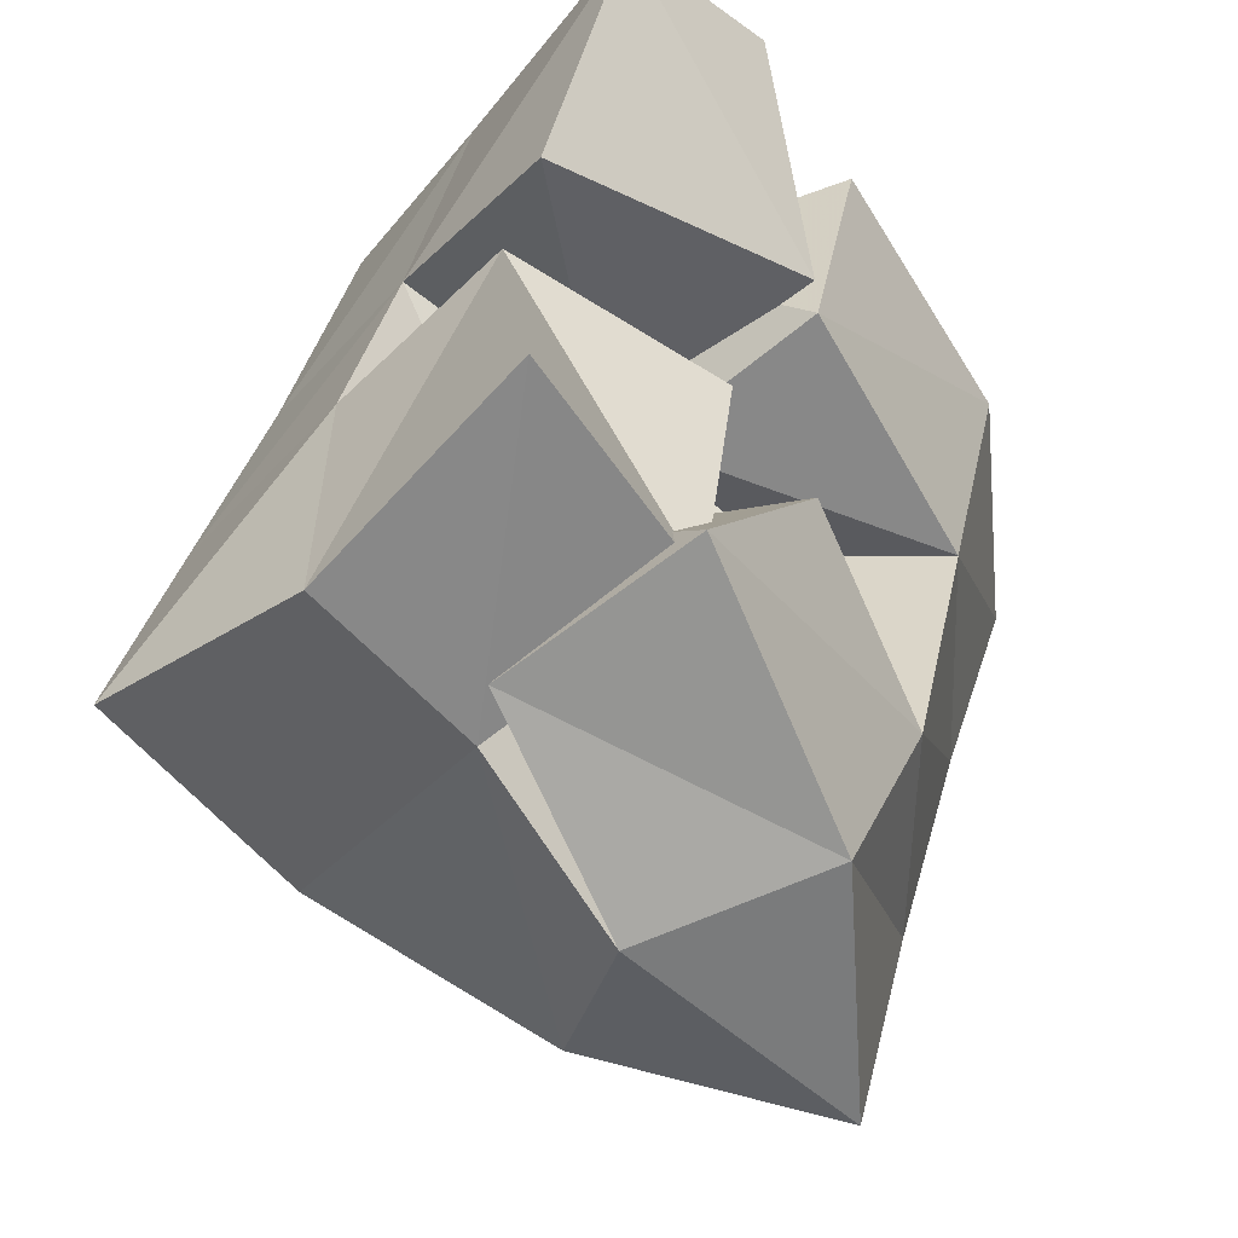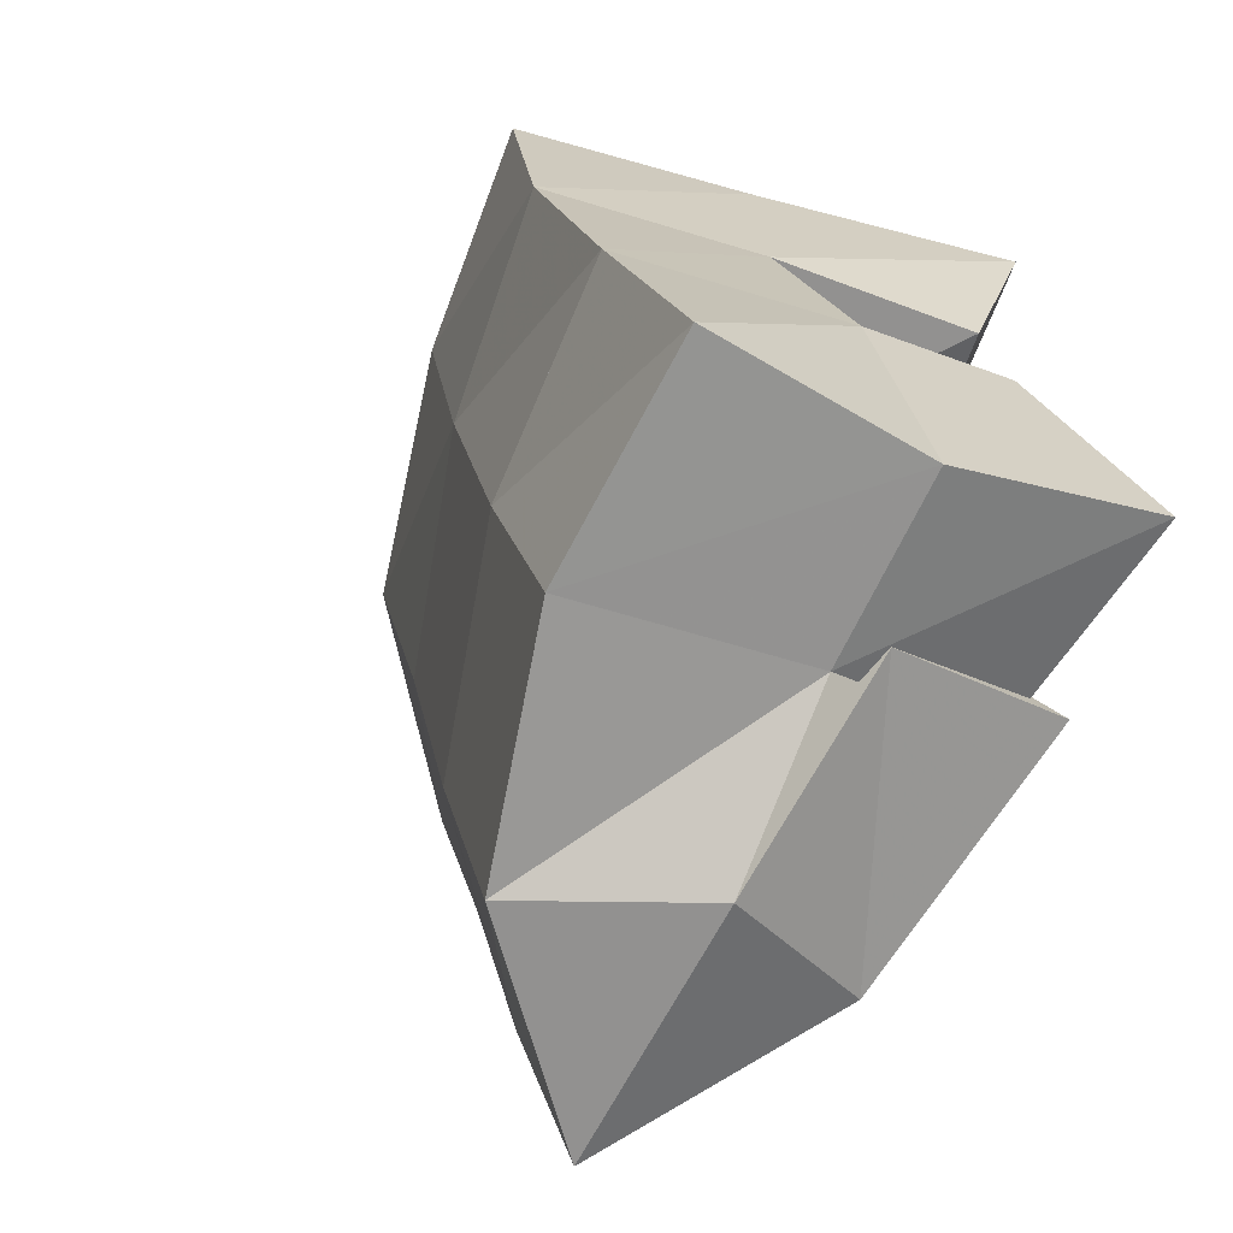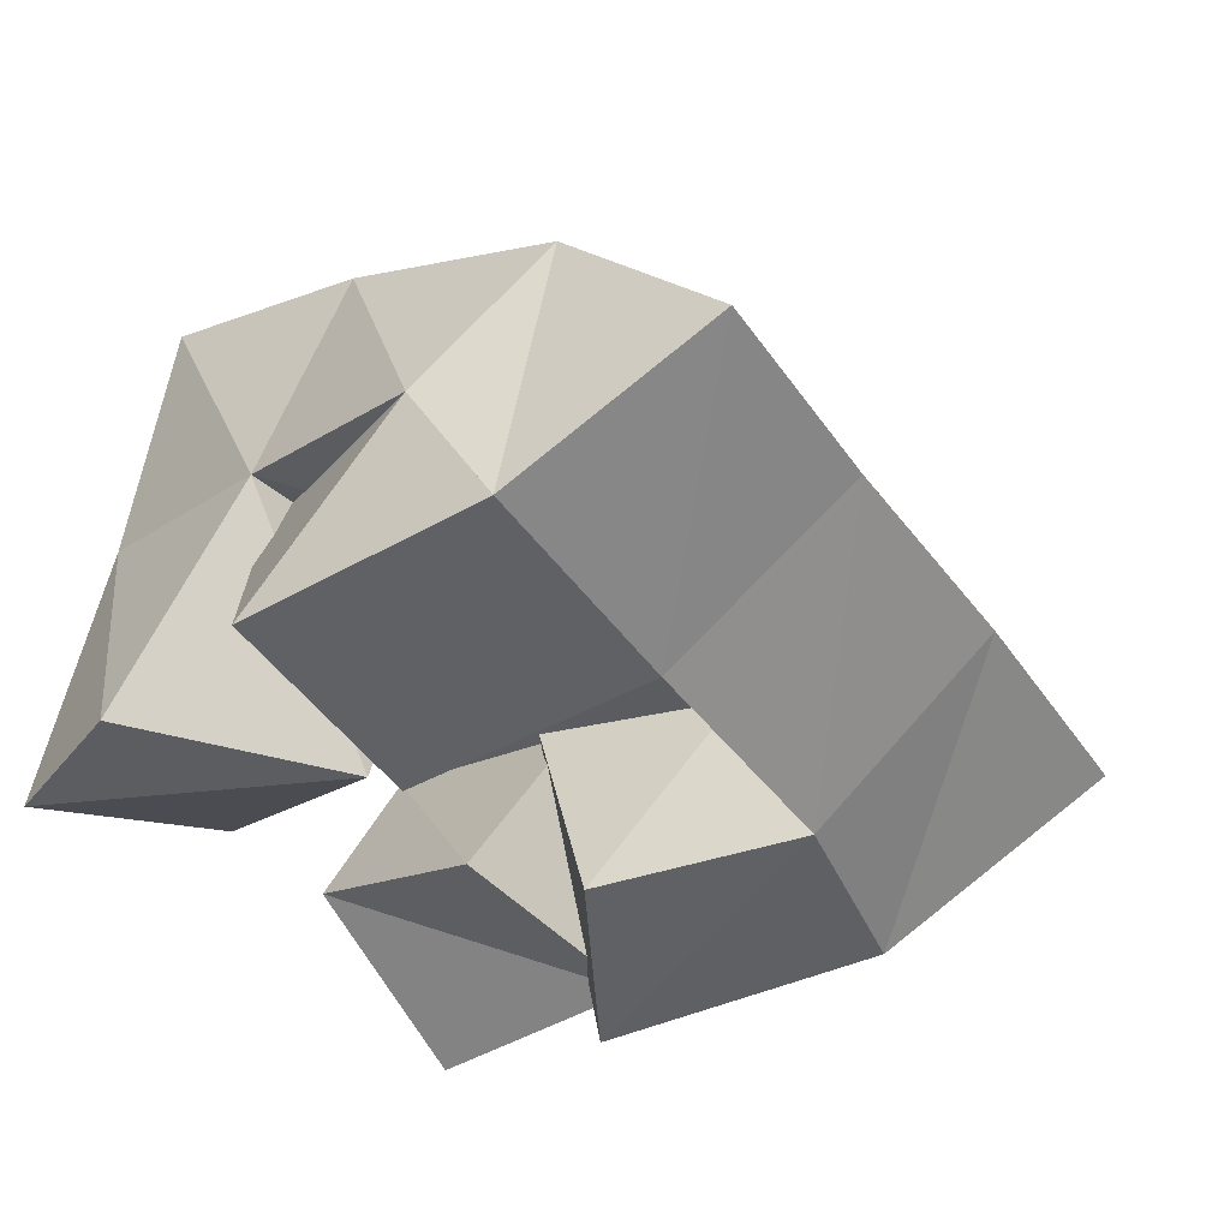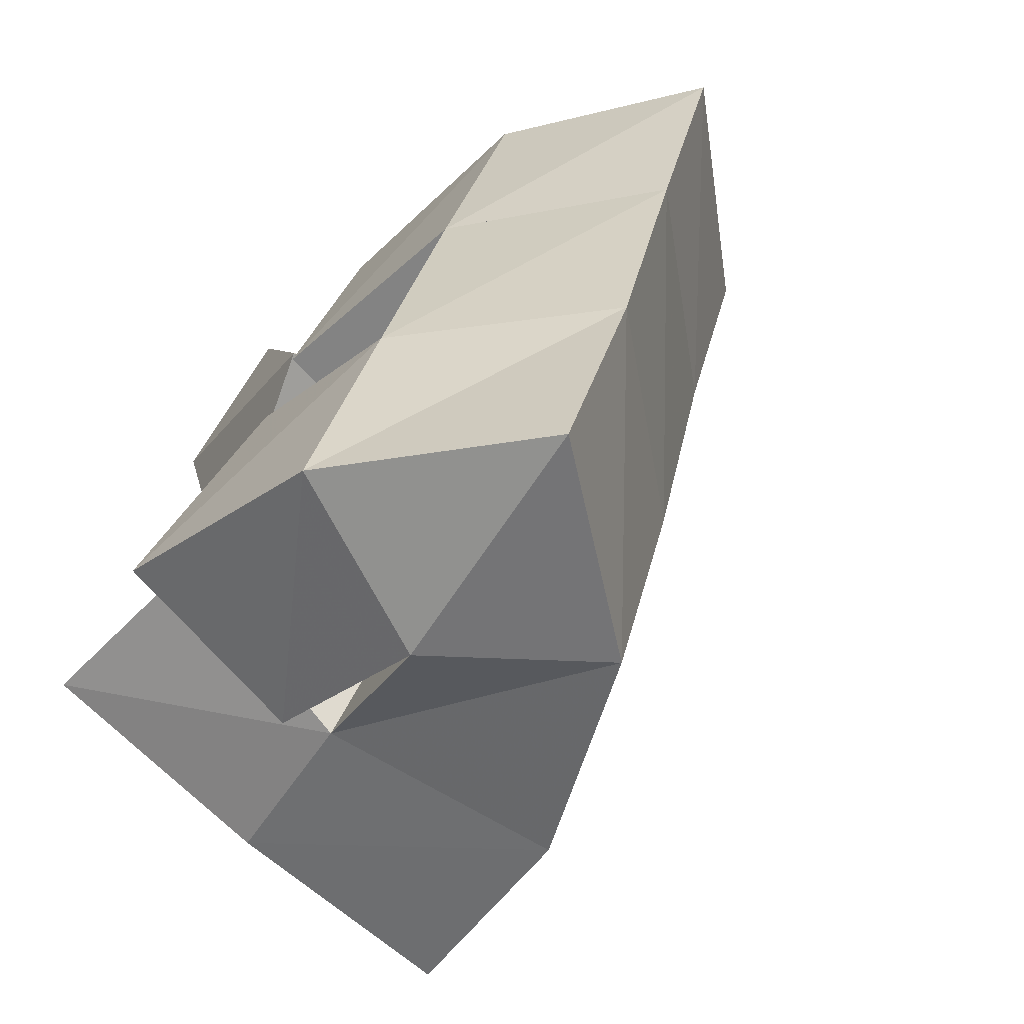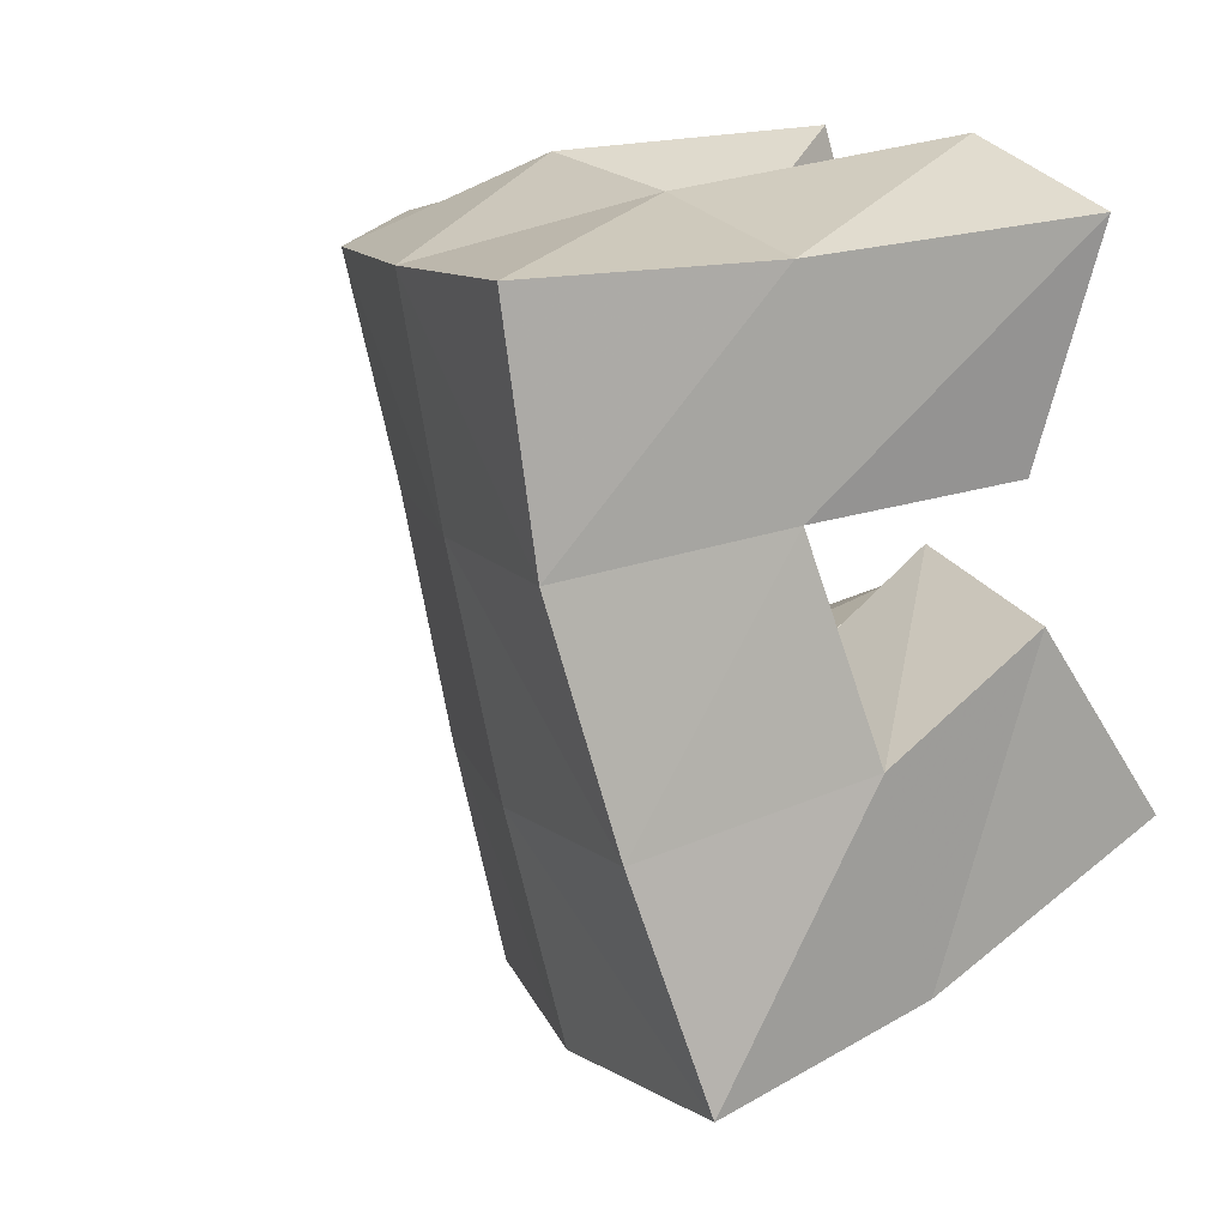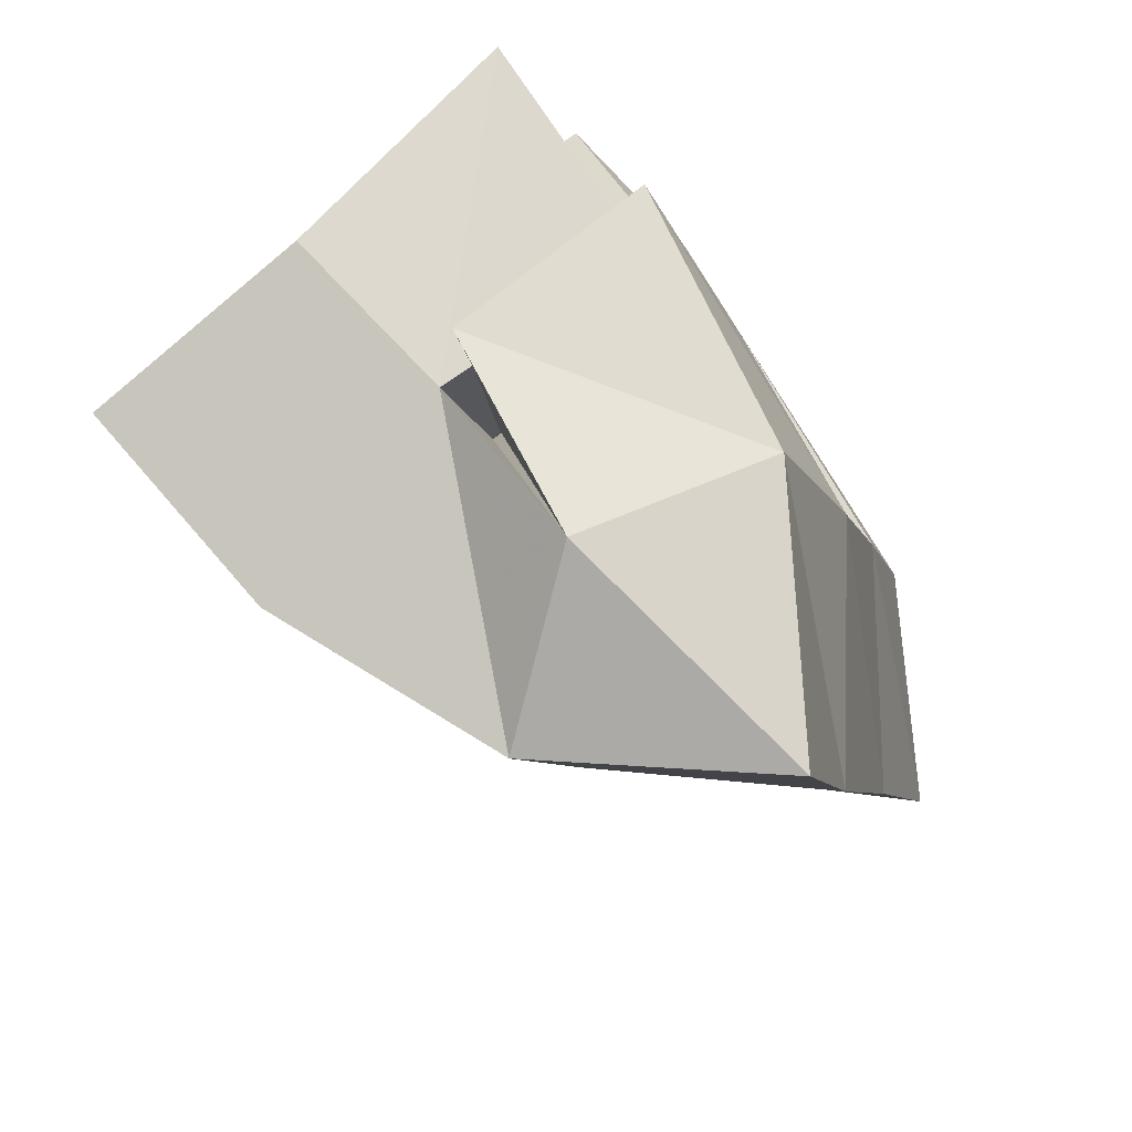
<metadata>
{"format":"obj","ext":"obj","renderer":"f3d","projection":"perspective","resolution":1024,"background":"white","views":[{"elev":-34.2,"azim":-56.5,"up":"+Z"},{"elev":-50.2,"azim":-131.6,"up":"+Z"},{"elev":-47.9,"azim":55.3,"up":"+Y"},{"elev":-72.4,"azim":44.5,"up":"+Z"},{"elev":32.5,"azim":-134.6,"up":"+Z"},{"elev":-79.4,"azim":-57.0,"up":"+Z"}]}
</metadata>
<code>
v 0.6165 0.1097 0.1167
v 0.6263 0.1617 0.09631
v 0.6644 0.1074 0.09965
v 0.6638 0.1528 0.08212
v 0.633 0.1278 0.1596
v 0.6369 0.1663 0.1445
v 0.6771 0.1082 0.1498
v 0.6822 0.1543 0.1278
v 0.697 0.1399 0.1626
v 0.7374 0.135 0.1583
v 0.6953 0.1 0.1758
v 0.7486 0.1005 0.1518
v 0.6983 0.1502 0.2137
v 0.7565 0.1325 0.2152
v 0.7139 0.1009 0.2243
v 0.768 0.1 0.202
v 0.6411 0.1257 0.1862
v 0.6564 0.1684 0.1879
v 0.6947 0.1 0.1834
v 0.7009 0.1522 0.1744
v 0.6419 0.1074 0.2319
v 0.6672 0.1608 0.2322
v 0.679 0.1 0.2331
v 0.7131 0.1452 0.2248
v 0.6561 0.1451 0.0878
v 0.6968 0.1457 0.05544
v 0.6539 0.1 0.1007
v 0.7067 0.1048 0.06505
v 0.6794 0.1527 0.1346
v 0.7191 0.1434 0.1112
v 0.6919 0.1 0.1307
v 0.7299 0.1015 0.1014
v 0.6324 0.2131 0.09509
v 0.6798 0.2037 0.07686
v 0.6537 0.2145 0.1403
v 0.6996 0.2007 0.1221
v 0.6747 0.2137 0.1873
v 0.7186 0.1964 0.171
v 0.6903 0.2074 0.2361
v 0.7347 0.1917 0.2183
v 0.7259 0.1772 0.05684
v 0.7446 0.1738 0.1027
v 0.7627 0.1694 0.1523
v 0.7805 0.1667 0.1982
v 0.7546 0.1316 0.0413
v 0.7736 0.1306 0.08761
v 0.7925 0.127 0.1363
v 0.812 0.1231 0.1813
f 1 2 4
f 3 1 4
f 2 6 8
f 4 2 8
f 6 5 7
f 8 6 7
f 5 1 3
f 7 5 3
f 8 7 3
f 4 8 3
f 2 1 5
f 6 2 5
f 9 10 12
f 11 9 12
f 10 14 16
f 12 10 16
f 14 13 15
f 16 14 15
f 13 9 11
f 15 13 11
f 16 15 11
f 12 16 11
f 10 9 13
f 14 10 13
f 17 18 20
f 19 17 20
f 18 22 24
f 20 18 24
f 22 21 23
f 24 22 23
f 21 17 19
f 23 21 19
f 24 23 19
f 20 24 19
f 18 17 21
f 22 18 21
f 25 26 28
f 27 25 28
f 26 30 32
f 28 26 32
f 30 29 31
f 32 30 31
f 29 25 27
f 31 29 27
f 32 31 27
f 28 32 27
f 26 25 29
f 30 26 29
f 2 33 34
f 4 2 34
f 33 35 36
f 34 33 36
f 35 6 8
f 36 35 8
f 6 2 4
f 8 6 4
f 36 8 4
f 34 36 4
f 33 2 6
f 35 33 6
f 6 35 36
f 8 6 36
f 35 37 38
f 36 35 38
f 37 18 20
f 38 37 20
f 18 6 8
f 20 18 8
f 38 20 8
f 36 38 8
f 35 6 18
f 37 35 18
f 18 37 38
f 20 18 38
f 37 39 40
f 38 37 40
f 39 22 24
f 40 39 24
f 22 18 20
f 24 22 20
f 40 24 20
f 38 40 20
f 37 18 22
f 39 37 22
f 4 34 41
f 26 4 41
f 34 36 42
f 41 34 42
f 36 8 30
f 42 36 30
f 8 4 26
f 30 8 26
f 42 30 26
f 41 42 26
f 34 4 8
f 36 34 8
f 8 36 42
f 30 8 42
f 36 38 43
f 42 36 43
f 38 20 10
f 43 38 10
f 20 8 30
f 10 20 30
f 43 10 30
f 42 43 30
f 36 8 20
f 38 36 20
f 20 38 43
f 10 20 43
f 38 40 44
f 43 38 44
f 40 24 14
f 44 40 14
f 24 20 10
f 14 24 10
f 44 14 10
f 43 44 10
f 38 20 24
f 40 38 24
f 26 41 45
f 28 26 45
f 41 42 46
f 45 41 46
f 42 30 32
f 46 42 32
f 30 26 28
f 32 30 28
f 46 32 28
f 45 46 28
f 41 26 30
f 42 41 30
f 30 42 46
f 32 30 46
f 42 43 47
f 46 42 47
f 43 10 12
f 47 43 12
f 10 30 32
f 12 10 32
f 47 12 32
f 46 47 32
f 42 30 10
f 43 42 10
f 10 43 47
f 12 10 47
f 43 44 48
f 47 43 48
f 44 14 16
f 48 44 16
f 14 10 12
f 16 14 12
f 48 16 12
f 47 48 12
f 43 10 14
f 44 43 14

</code>
